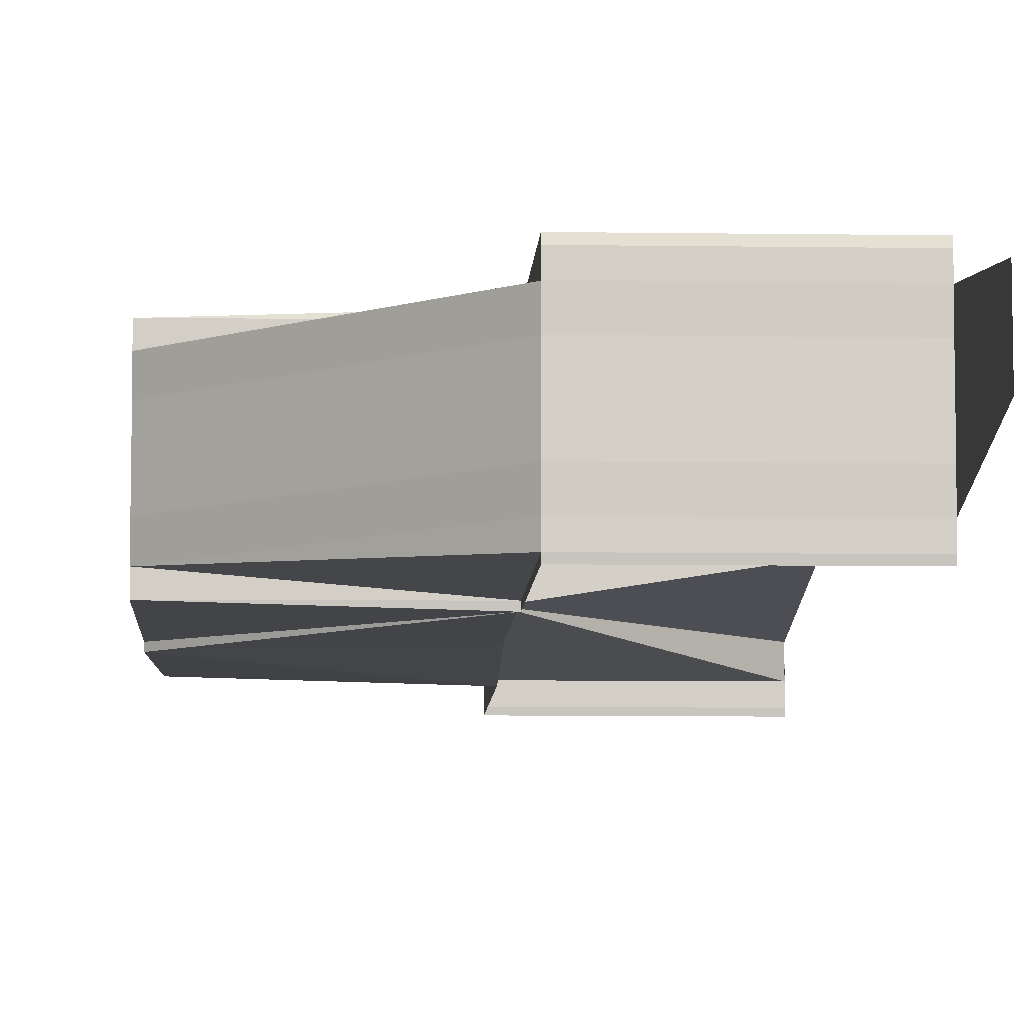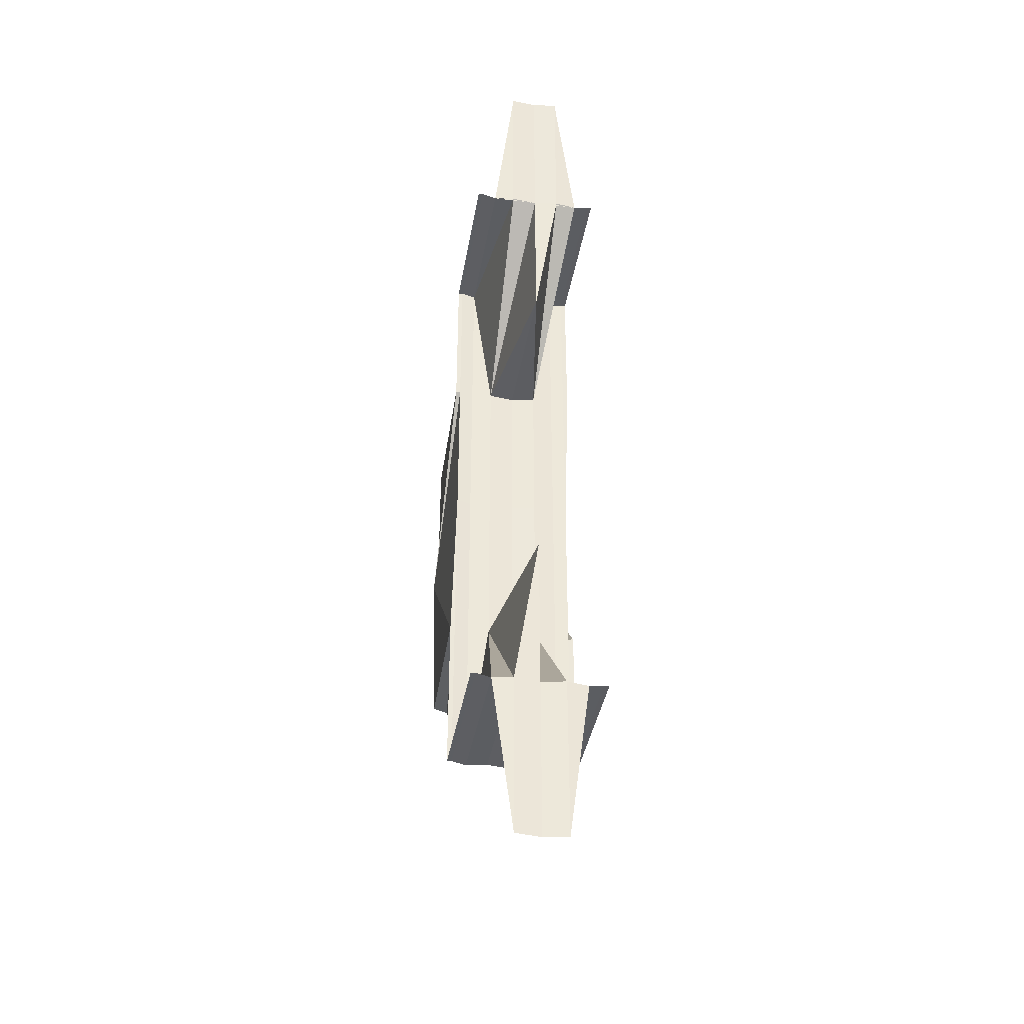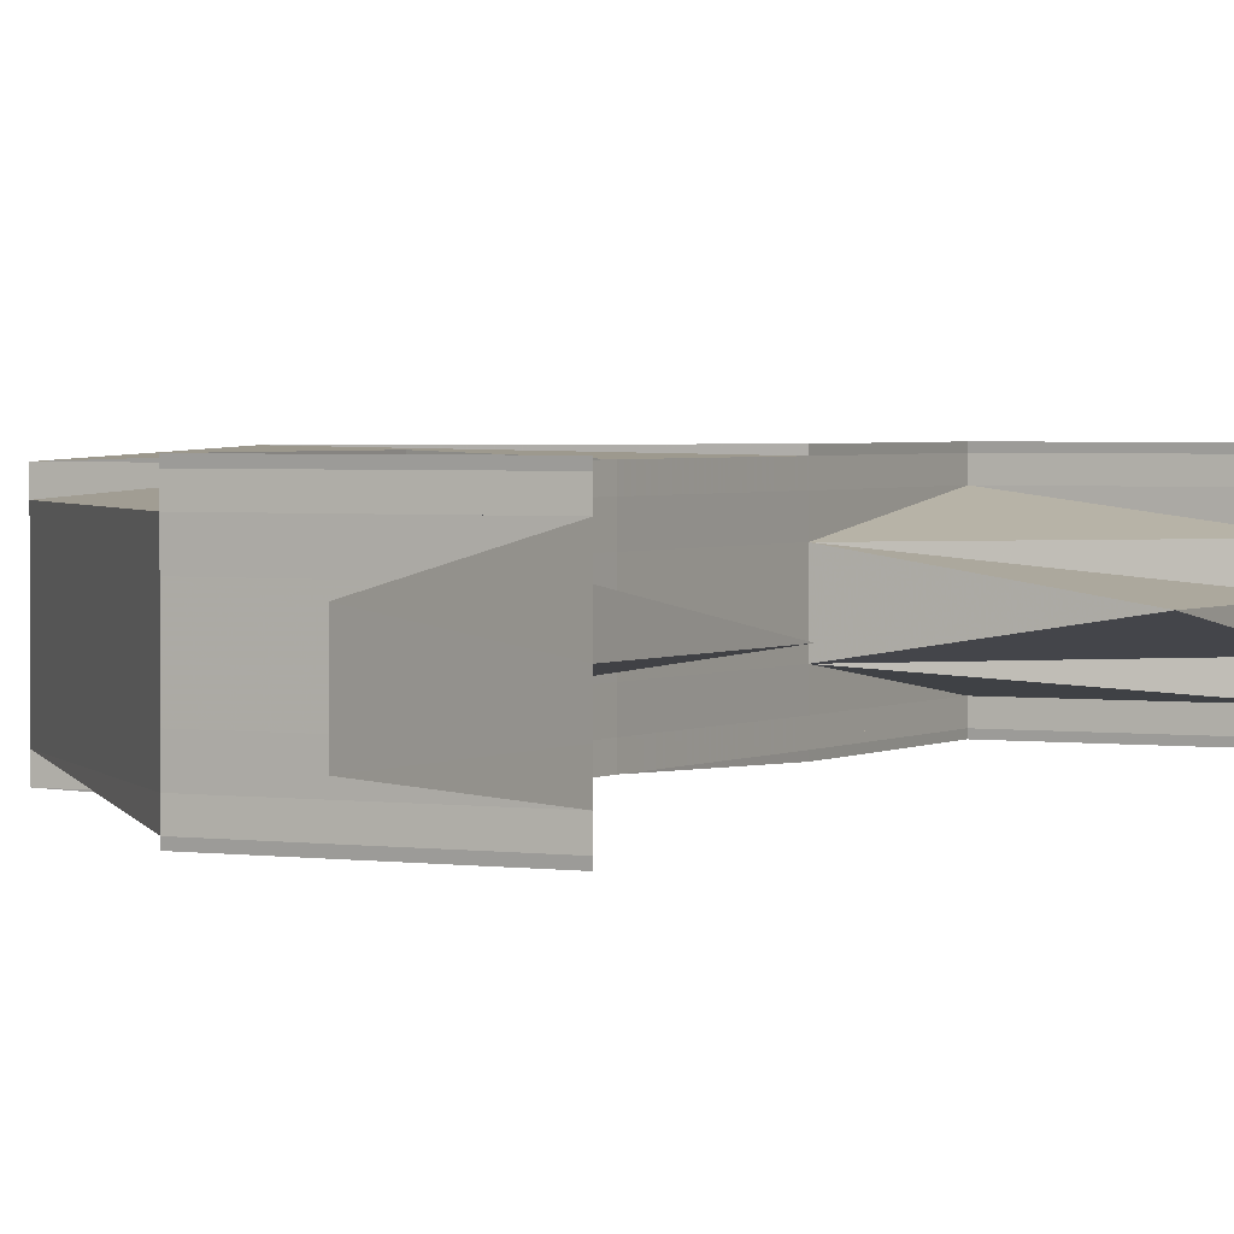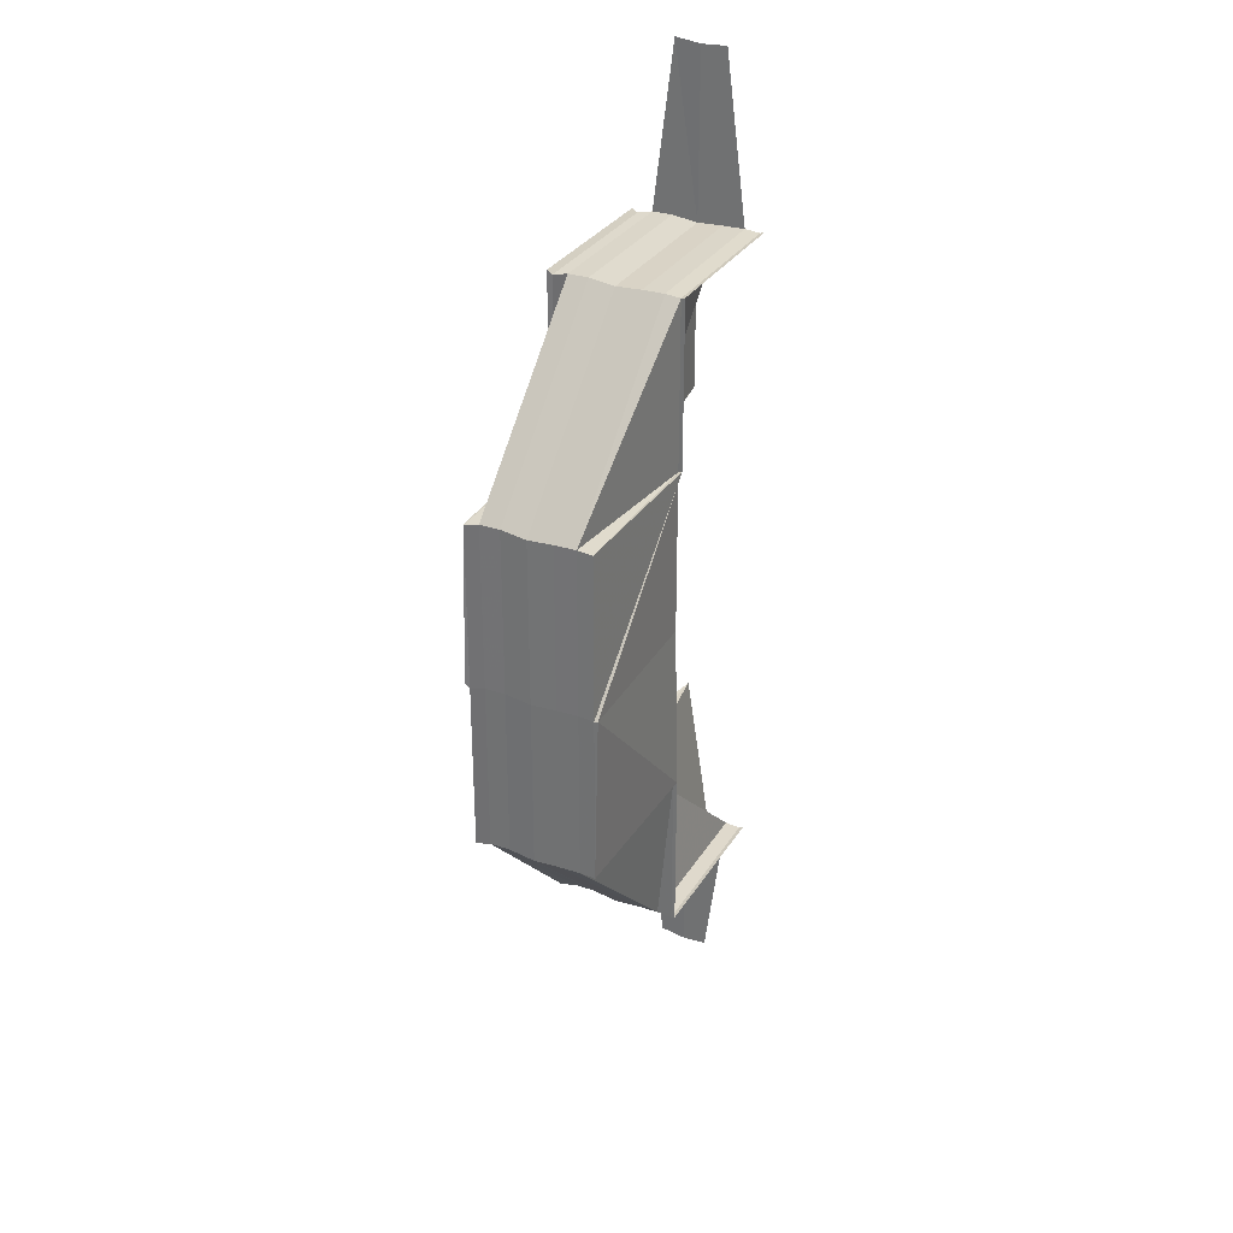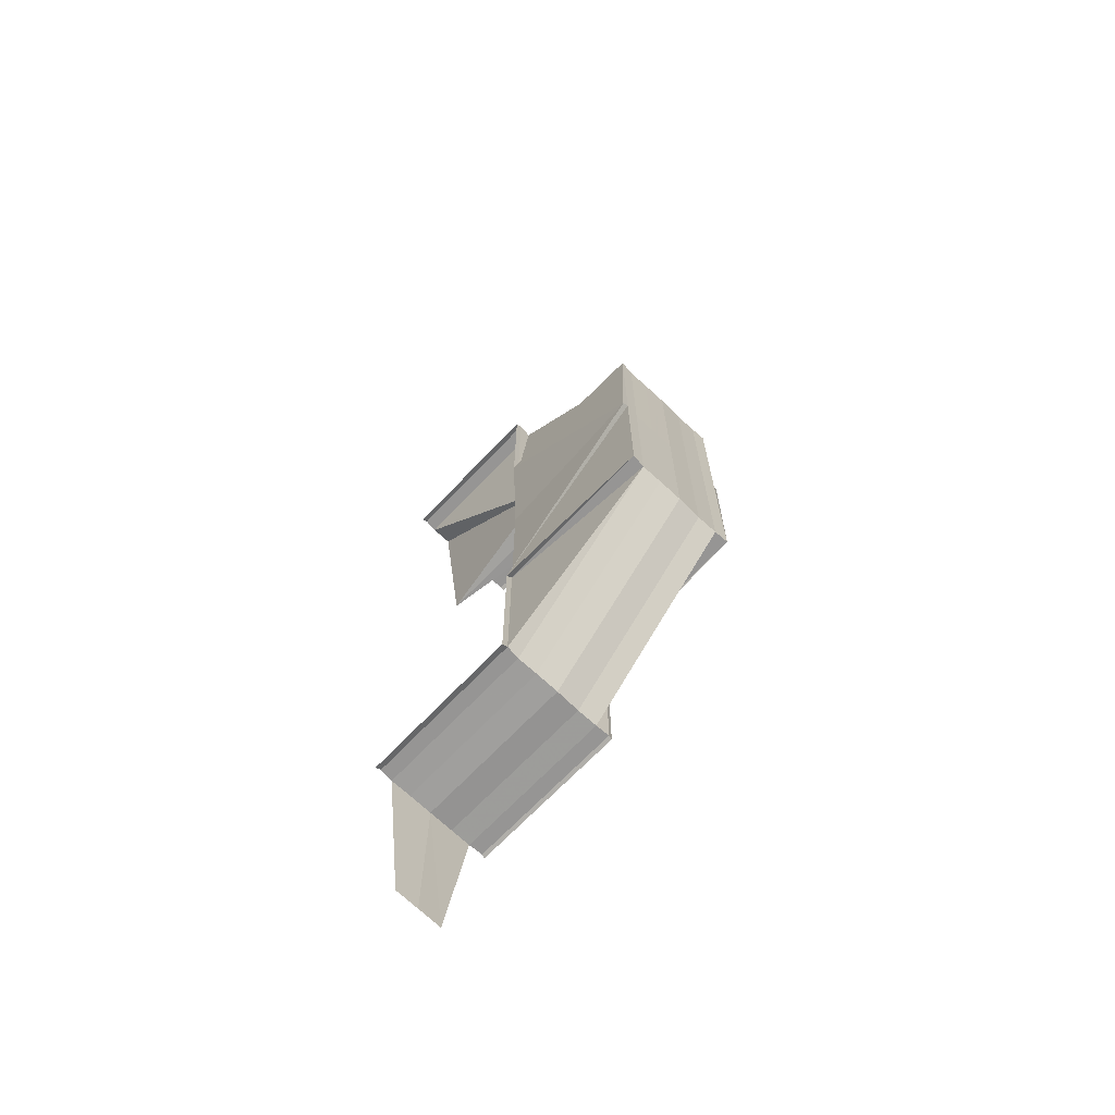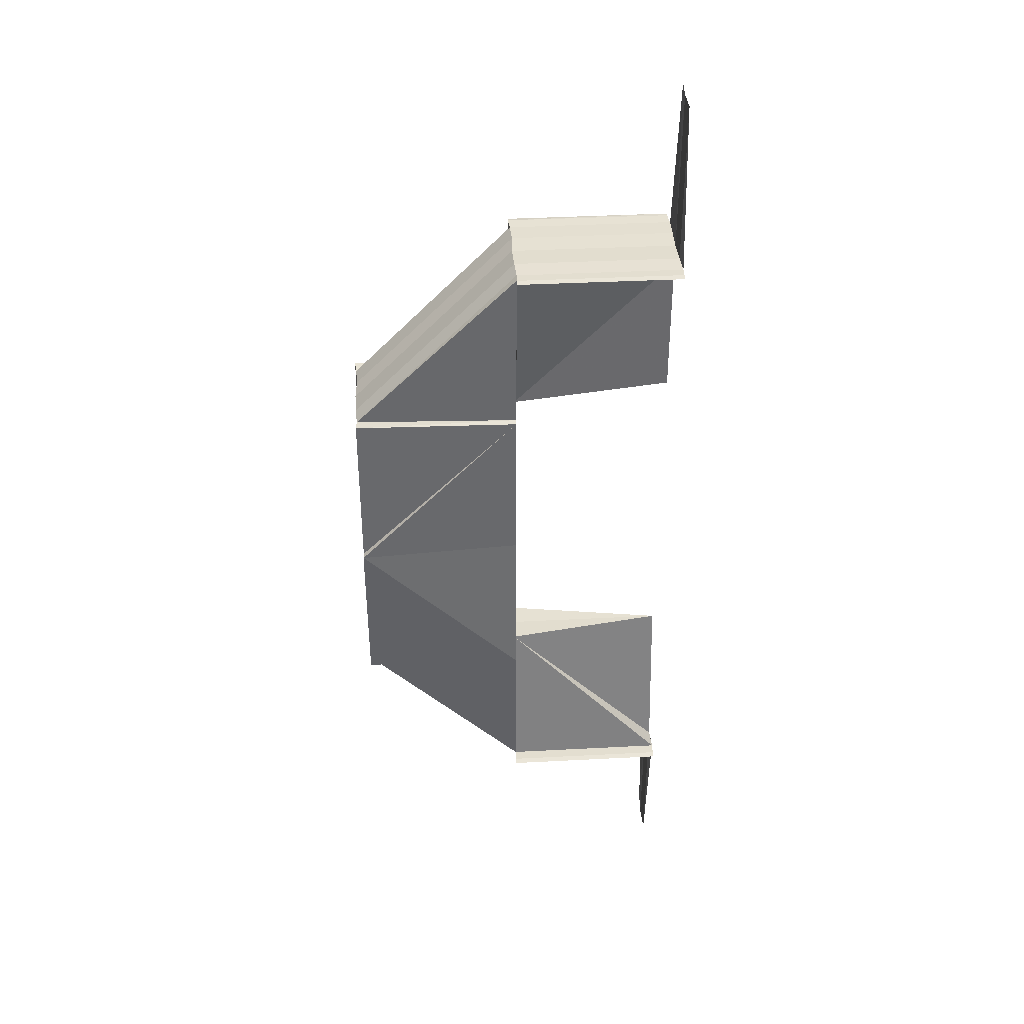
<metadata>
{"format":"obj","ext":"obj","renderer":"f3d","projection":"perspective","resolution":1024,"background":"white","views":[{"elev":-7.8,"azim":-2.2,"up":"+Z"},{"elev":-38.2,"azim":80.6,"up":"+Y"},{"elev":2.3,"azim":27.8,"up":"+Z"},{"elev":30.8,"azim":-63.3,"up":"+Y"},{"elev":-69.5,"azim":-133.6,"up":"+Y"},{"elev":37.8,"azim":-4.2,"up":"+Y"}]}
</metadata>
<code>
o 8652
v 2175 1865 8.083
v 2175 1865 8.082
v 2175 1865 8.082
v 2175 1865 8.082
v 2175 1865 8.081
v 2175 1865 8.083
v 2175 1865 8.083
v 2175 1865 8.085
v 2175 1865 8.083
v 2175 1865 8.085
v 2175 1865 8.085
v 2175 1865 8.086
v 2175 1865 8.086
v 2175 1865 8.085
v 2175 1865 8.086
v 2175 1865 8.087
v 2175 1865 8.087
v 2175 1865 8.087
v 2175 1865 8.085
v 2175 1865 8.086
v 2175 1865 8.083
v 2175 1865 8.085
v 2175 1865 8.087
v 2175 1865 8.087
v 2175 1865 8.083
v 2175 1865 8.085
v 2175 1865 8.086
v 2175 1865 8.085
v 2175 1865 8.086
v 2175 1865 8.083
v 2175 1865 8.082
v 2175 1865 8.087
v 2175 1865 8.086
v 2175 1865 8.081
v 2175 1865 8.083
v 2175 1865 8.087
v 2175 1865 8.087
v 2175 1865 8.087
v 2175 1865 8.087
v 2175 1865 8.086
v 2175 1865 8.086
v 2175 1865 8.085
v 2175 1865 8.083
v 2175 1865 8.083
v 2175 1865 8.083
v 2175 1865 8.085
v 2175 1865 8.086
v 2175 1865 8.082
v 2175 1865 8.081
v 2175 1865 8.082
v 2175 1865 8.082
v 2175 1865 8.083
v 2175 1865 8.082
v 2175 1865 8.083
v 2175 1865 8.083
v 2175 1865 8.085
v 2175 1865 8.083
v 2175 1865 8.083
v 2175 1865 8.083
v 2175 1865 8.085
v 2175 1865 8.082
v 2175 1865 8.081
v 2175 1865 8.08
v 2175 1865 8.08
v 2175 1865 8.08
v 2175 1865 8.08
v 2175 1865 8.08
v 2175 1865 8.081
v 2175 1865 8.081
v 2175 1865 8.081
v 2175 1865 8.081
v 2175 1865 8.082
v 2175 1865 8.081
v 2175 1865 8.08
v 2175 1865 8.08
v 2175 1865 8.08
v 2175 1865 8.08
v 2175 1865 8.08
v 2175 1865 8.083
v 2175 1865 8.082
v 2175 1865 8.081
v 2175 1865 8.081
v 2175 1865 8.082
v 2175 1865 8.08
v 2175 1865 8.081
v 2175 1865 8.08
v 2175 1865 8.081
v 2175 1865 8.08
v 2175 1865 8.08
v 2175 1865 8.081
v 2175 1865 8.082
v 2175 1865 8.081
v 2175 1865 8.08
v 2175 1865 8.081
v 2175 1865 8.082
v 2175 1865 8.08
v 2175 1865 8.08
v 2175 1865 8.08
v 2175 1865 8.081
v 2175 1865 8.08
v 2175 1865 8.08
v 2175 1865 8.08
v 2175 1865 8.08
v 2175 1865 8.08
v 2175 1865 8.08
v 2175 1865 8.08
v 2175 1865 8.08
v 2175 1865 8.08
v 2175 1865 8.08
v 2175 1865 8.08
v 2175 1865 8.08
v 2175 1865 8.08
v 2175 1865 8.081
v 2175 1865 8.08
v 2175 1865 8.08
v 2175 1865 8.08
v 2175 1865 8.08
v 2175 1865 8.08
v 2175 1865 8.081
v 2175 1865 8.08
v 2175 1865 8.08
v 2175 1865 8.08
v 2175 1865 8.08
v 2175 1865 8.08
v 2175 1865 8.08
v 2175 1865 8.08
v 2175 1865 8.08
v 2175 1865 8.081
v 2175 1865 8.08
v 2175 1865 8.081
v 2175 1865 8.081
v 2175 1865 8.08
v 2175 1865 8.08
v 2175 1865 8.08
v 2175 1865 8.08
v 2175 1865 8.081
v 2175 1865 8.08
v 2175 1865 8.08
v 2175 1865 8.081
v 2175 1865 8.08
v 2175 1865 8.08
v 2175 1865 8.08
v 2175 1865 8.08
v 2175 1865 8.081
v 2175 1865 8.08
v 2175 1865 8.081
v 2175 1865 8.081
v 2175 1865 8.082
v 2175 1865 8.081
v 2175 1865 8.08
v 2175 1865 8.08
v 2175 1865 8.08
v 2175 1865 8.08
v 2175 1865 8.08
v 2175 1865 8.082
v 2175 1865 8.081
v 2175 1865 8.08
v 2175 1865 8.081
v 2175 1865 8.082
v 2175 1865 8.082
v 2175 1865 8.083
v 2175 1865 8.082
v 2175 1865 8.083
v 2175 1865 8.083
v 2175 1865 8.085
v 2175 1865 8.083
v 2175 1865 8.083
v 2175 1865 8.082
v 2175 1865 8.083
v 2175 1865 8.08
v 2175 1865 8.08
v 2175 1865 8.08
v 2175 1865 8.08
v 2175 1865 8.081
v 2175 1865 8.085
v 2175 1865 8.086
v 2175 1865 8.086
v 2175 1865 8.087
v 2175 1865 8.087
v 2175 1865 8.087
v 2175 1865 8.087
v 2175 1865 8.087
v 2175 1865 8.087
v 2175 1865 8.087
v 2175 1865 8.086
v 2175 1865 8.087
v 2175 1865 8.086
v 2175 1865 8.087
v 2175 1865 8.087
v 2175 1865 8.087
v 2175 1865 8.087
v 2175 1865 8.086
v 2175 1865 8.087
v 2175 1865 8.086
v 2175 1865 8.087
v 2175 1865 8.085
v 2175 1865 8.085
v 2175 1865 8.085
v 2175 1865 8.086
v 2175 1865 8.083
v 2175 1865 8.083
v 2175 1865 8.083
v 2175 1865 8.085
v 2175 1865 8.082
v 2175 1865 8.086
v 2175 1865 8.086
v 2175 1865 8.087
v 2175 1865 8.083
v 2175 1865 8.086
v 2175 1865 8.087
v 2175 1865 8.082
v 2175 1865 8.083
v 2175 1865 8.082
v 2175 1865 8.082
v 2175 1865 8.082
v 2175 1865 8.081
v 2175 1865 8.087
v 2175 1865 8.087
v 2175 1865 8.087
v 2175 1865 8.087
v 2175 1865 8.087
v 2175 1865 8.087
v 2175 1865 8.087
v 2175 1865 8.086
v 2175 1865 8.087
v 2175 1865 8.086
v 2175 1865 8.087
v 2175 1865 8.087
v 2175 1865 8.087
v 2175 1865 8.087
v 2175 1865 8.086
v 2175 1865 8.087
v 2175 1865 8.087
v 2175 1865 8.087
v 2175 1865 8.087
v 2175 1865 8.087
v 2175 1865 8.087
v 2175 1865 8.087
v 2175 1865 8.087
v 2175 1865 8.087
v 2175 1865 8.087
v 2175 1865 8.087
v 2175 1865 8.087
v 2175 1865 8.087
v 2175 1865 8.087
v 2175 1865 8.087
v 2175 1865 8.087
v 2175 1865 8.087
v 2175 1865 8.087
v 2175 1865 8.087
v 2175 1865 8.087
v 2175 1865 8.087
v 2175 1865 8.087
v 2175 1865 8.087
v 2175 1865 8.087
v 2175 1865 8.086
v 2175 1865 8.086
v 2175 1865 8.085
v 2175 1865 8.087
v 2175 1865 8.086
v 2175 1865 8.085
v 2175 1865 8.083
v 2175 1865 8.085
v 2175 1865 8.085
v 2175 1865 8.086
v 2175 1865 8.085
v 2175 1865 8.086
v 2175 1865 8.087
v 2175 1865 8.086
v 2175 1865 8.087
v 2175 1865 8.086
v 2175 1865 8.087
v 2175 1865 8.087
v 2175 1865 8.083
v 2175 1865 8.083
v 2175 1865 8.082
v 2175 1865 8.081
v 2175 1865 8.083
v 2175 1865 8.082
v 2175 1865 8.082
v 2175 1865 8.081
v 2175 1865 8.083
v 2175 1865 8.085
v 2175 1865 8.086
v 2175 1865 8.085
v 2175 1865 8.085
v 2175 1865 8.083
v 2175 1865 8.081
v 2175 1865 8.086
v 2175 1865 8.082
v 2175 1865 8.081
v 2175 1865 8.083
v 2175 1865 8.08
v 2175 1865 8.081
v 2175 1865 8.08
v 2175 1865 8.083
v 2175 1865 8.085
v 2175 1865 8.085
v 2175 1865 8.086
v 2175 1865 8.086
v 2175 1865 8.087
v 2175 1865 8.087
v 2175 1865 8.086
v 2175 1865 8.087
v 2175 1865 8.087
v 2175 1865 8.087
v 2175 1865 8.086
v 2175 1865 8.08
v 2175 1865 8.08
v 2175 1865 8.08
f 1 2 3
f 3 4 5
f 6 7 4
f 8 7 9
f 10 11 1
f 12 8 10
f 13 14 11
f 12 15 16
f 17 18 16
f 12 15 19
f 15 20 14
f 21 22 19
f 15 23 24
f 18 23 24
f 19 14 25
f 19 26 27
f 28 29 27
f 30 31 25
f 32 29 33
f 31 34 35
f 32 36 37
f 38 32 39
f 38 32 40
f 41 42 35
f 42 43 44
f 14 45 35
f 14 46 45
f 47 46 14
f 25 45 48
f 49 50 48
f 48 51 52
f 53 54 52
f 55 54 56
f 53 57 58
f 58 59 60
f 48 61 62
f 63 64 62
f 63 64 65
f 64 66 67
f 64 68 69
f 61 70 69
f 71 68 72
f 71 73 74
f 75 76 74
f 73 77 78
f 76 77 78
f 45 61 2
f 45 79 61
f 46 79 45
f 79 80 61
f 61 80 81
f 80 82 81
f 80 83 82
f 79 83 80
f 84 85 81
f 86 87 85
f 88 86 85
f 89 88 90
f 90 85 91
f 90 92 93
f 85 94 95
f 89 96 97
f 98 96 93
f 99 96 93
f 99 100 101
f 102 103 97
f 98 103 104
f 105 106 104
f 101 107 108
f 109 106 108
f 110 111 108
f 112 111 113
f 109 114 113
f 115 114 104
f 115 111 116
f 117 114 118
f 119 118 107
f 120 121 116
f 122 123 120
f 124 125 121
f 126 124 127
f 128 119 129
f 124 130 131
f 132 124 131
f 133 132 134
f 134 135 136
f 133 137 138
f 135 131 94
f 139 132 140
f 140 141 142
f 137 143 141
f 139 144 145
f 146 143 145
f 146 147 148
f 146 149 150
f 151 152 150
f 149 153 154
f 152 153 154
f 155 147 156
f 157 147 156
f 158 155 159
f 159 160 161
f 162 163 161
f 164 163 165
f 166 167 165
f 168 169 166
f 157 170 171
f 172 157 173
f 172 157 174
f 175 176 177
f 177 176 178
f 179 180 178
f 180 181 182
f 176 183 182
f 184 181 185
f 186 187 185
f 184 188 189
f 188 190 191
f 176 192 193
f 194 195 193
f 196 192 176
f 197 196 176
f 196 198 192
f 198 199 192
f 200 196 197
f 200 201 196
f 202 203 196
f 204 202 200
f 203 205 199
f 206 199 207
f 208 200 175
f 199 209 210
f 91 211 208
f 211 200 212
f 211 213 200
f 131 213 211
f 94 131 211
f 94 211 95
f 131 156 214
f 215 156 216
f 199 217 218
f 219 218 220
f 221 222 219
f 219 223 224
f 225 217 226
f 227 228 225
f 227 229 230
f 231 232 230
f 231 233 234
f 235 232 236
f 237 233 236
f 237 238 236
f 227 239 240
f 237 241 242
f 242 243 244
f 241 245 246
f 247 245 236
f 247 239 248
f 247 249 226
f 247 249 250
f 251 249 240
f 205 249 217
f 251 252 253
f 252 254 255
f 256 254 255
f 257 256 253
f 205 256 258
f 259 205 260
f 256 261 258
f 262 261 263
f 263 264 265
f 266 267 265
f 268 267 269
f 259 268 270
f 259 268 271
f 268 272 273
f 261 274 275
f 274 155 215
f 215 276 277
f 278 279 276
f 280 279 281
f 282 278 280
f 283 278 282
f 284 285 283
f 286 285 278
f 278 279 287
f 285 278 287
f 279 288 287
f 289 285 287
f 275 287 215
f 258 286 275
f 275 215 290
f 290 215 291
f 258 275 292
f 292 275 290
f 290 291 119
f 119 291 293
f 294 295 293
f 83 290 119
f 83 119 82
f 292 290 83
f 296 292 83
f 79 296 83
f 297 296 79
f 297 292 296
f 46 297 79
f 298 258 292
f 297 298 292
f 209 258 298
f 299 209 298
f 299 298 297
f 300 299 297
f 300 297 46
f 47 300 46
f 301 300 47
f 302 301 303
f 304 305 302
f 305 306 300
f 306 307 300
f 308 309 310

</code>
